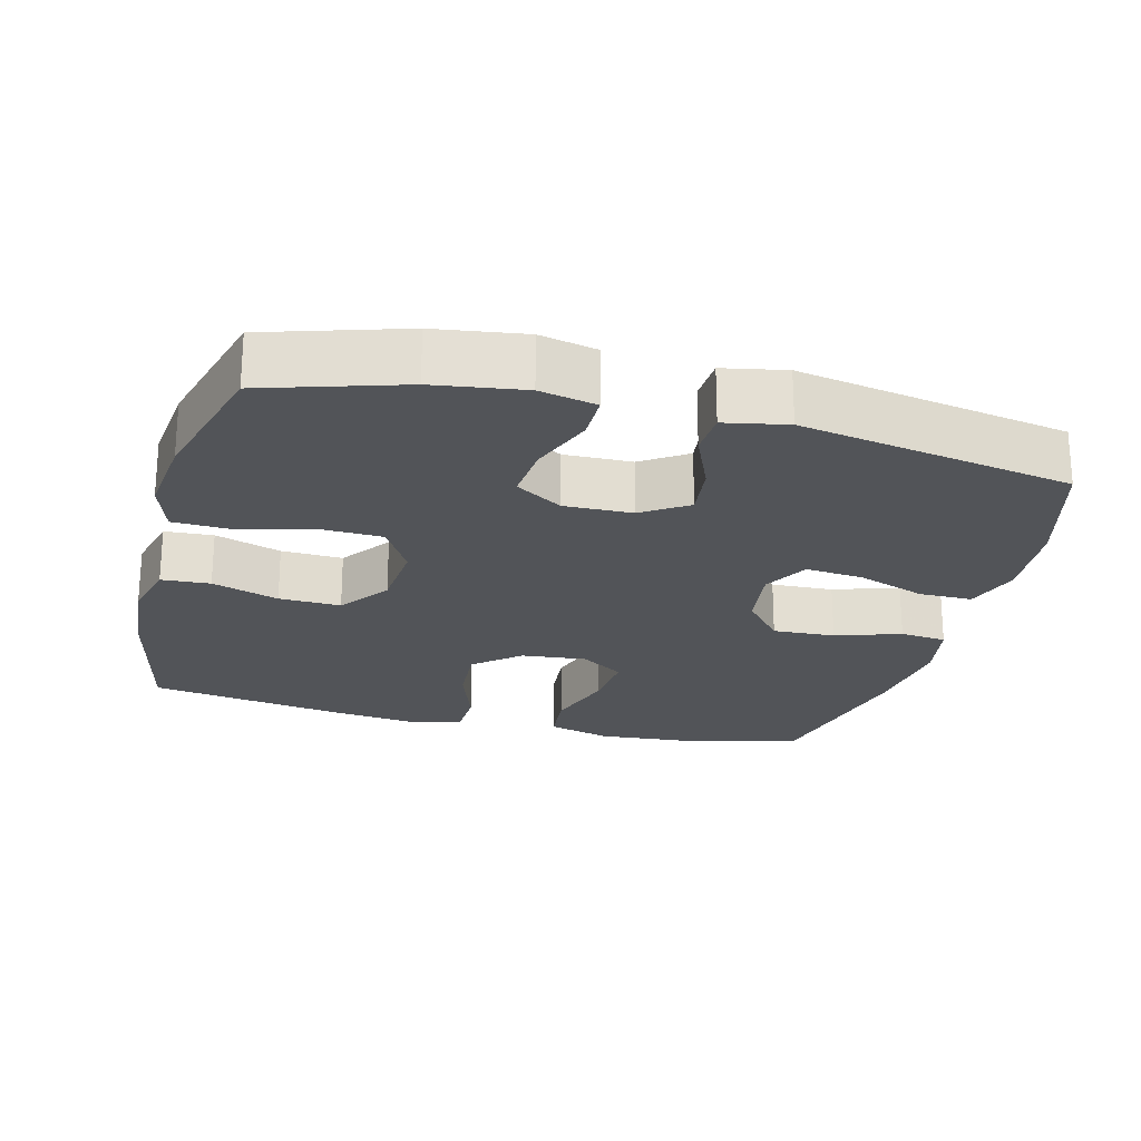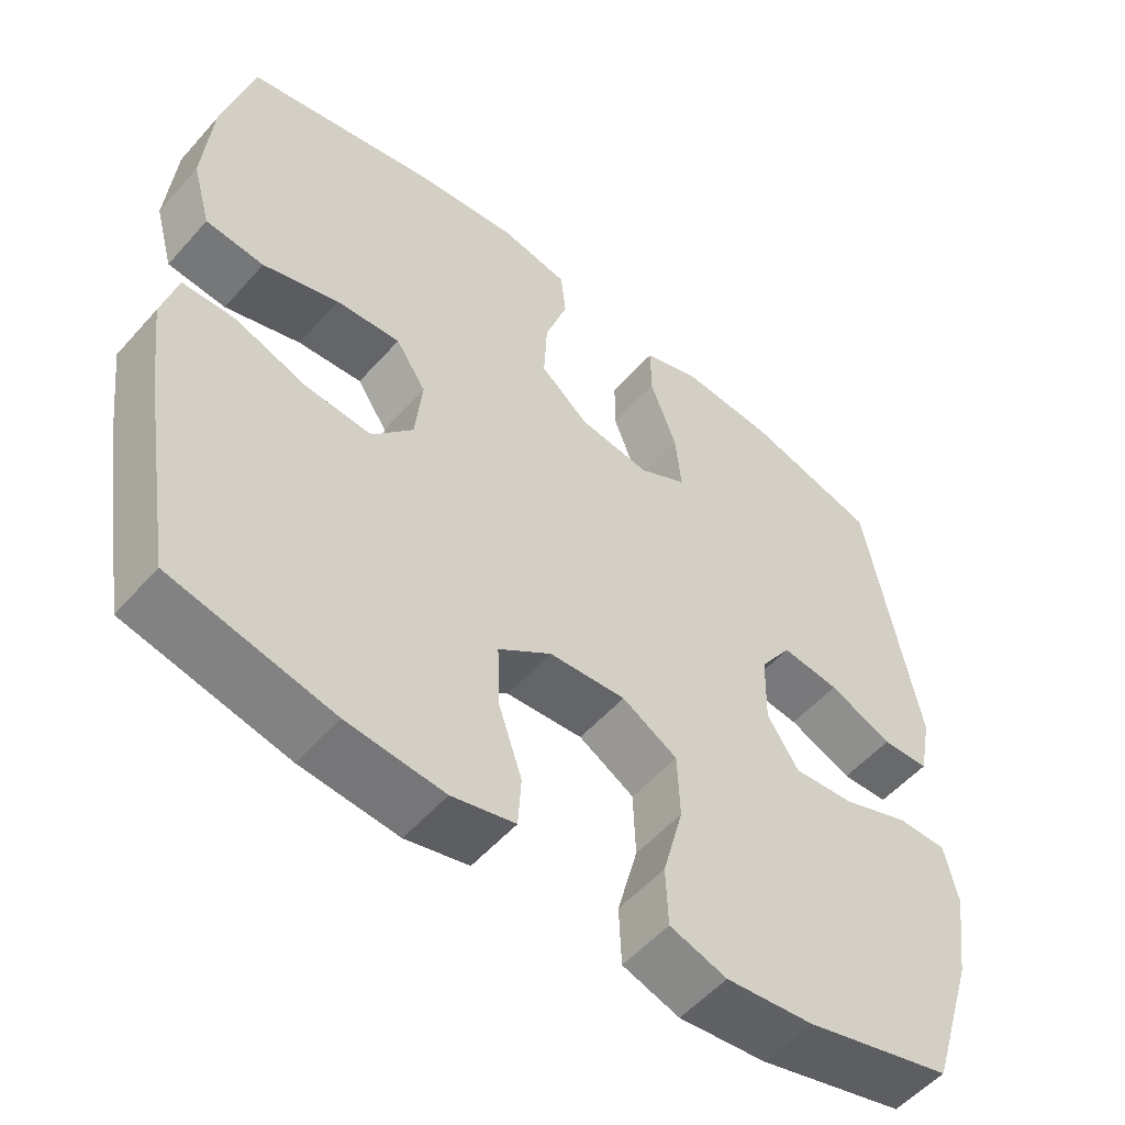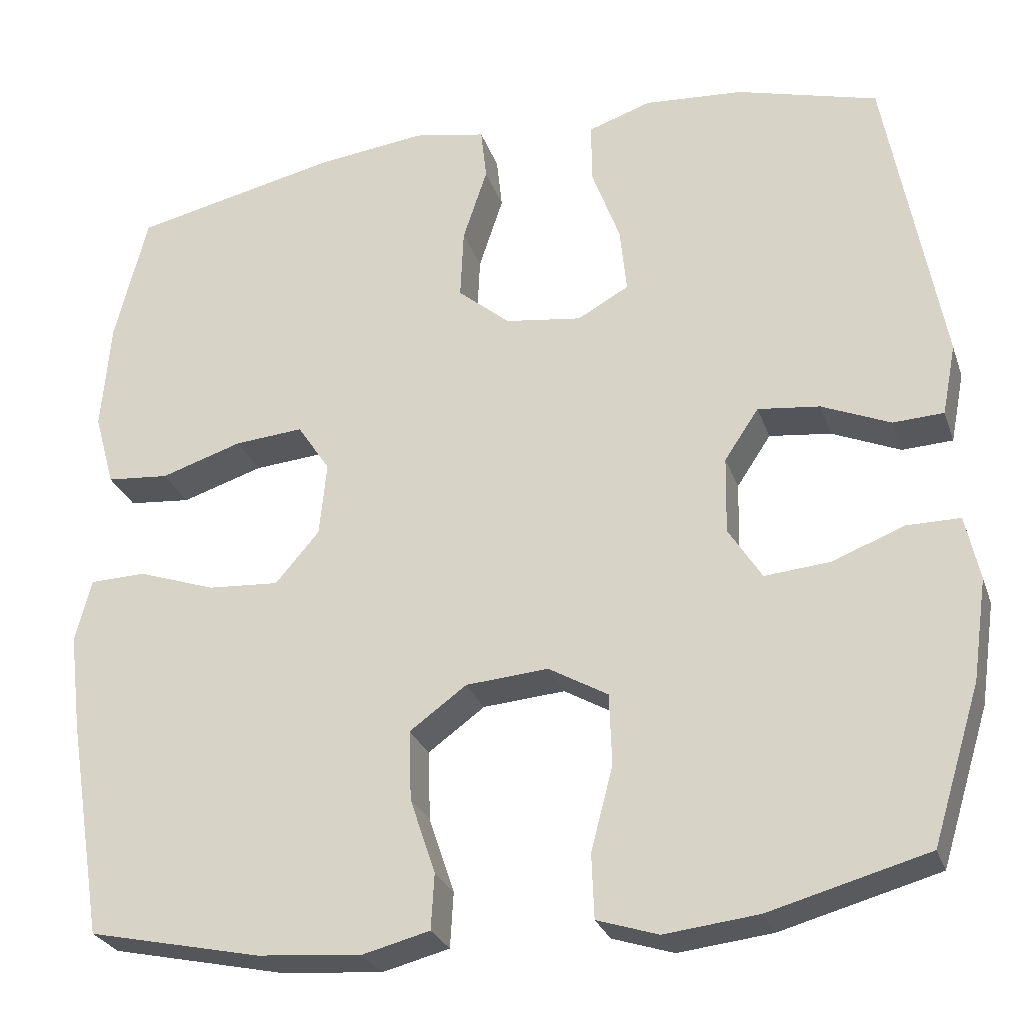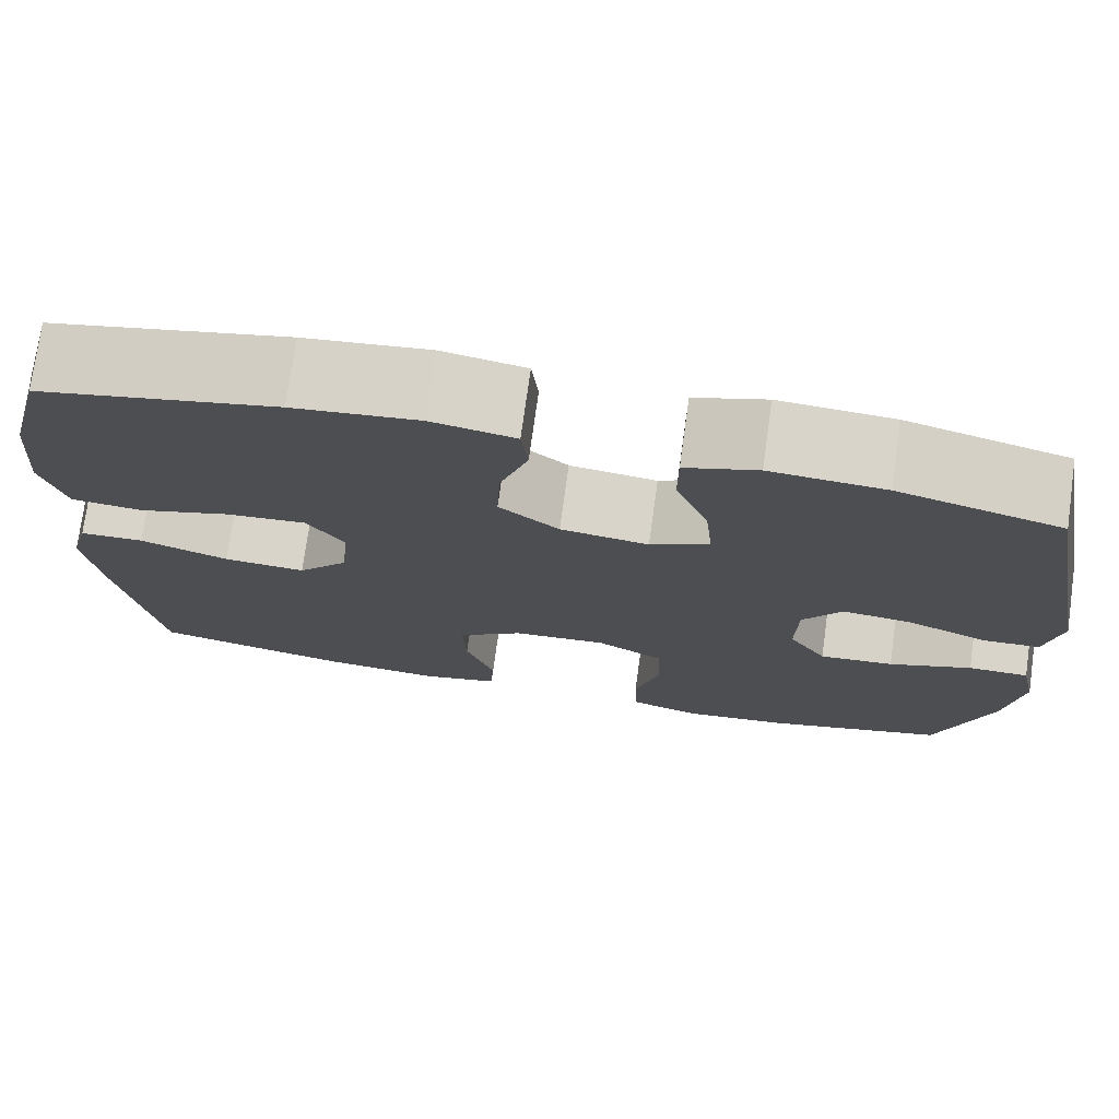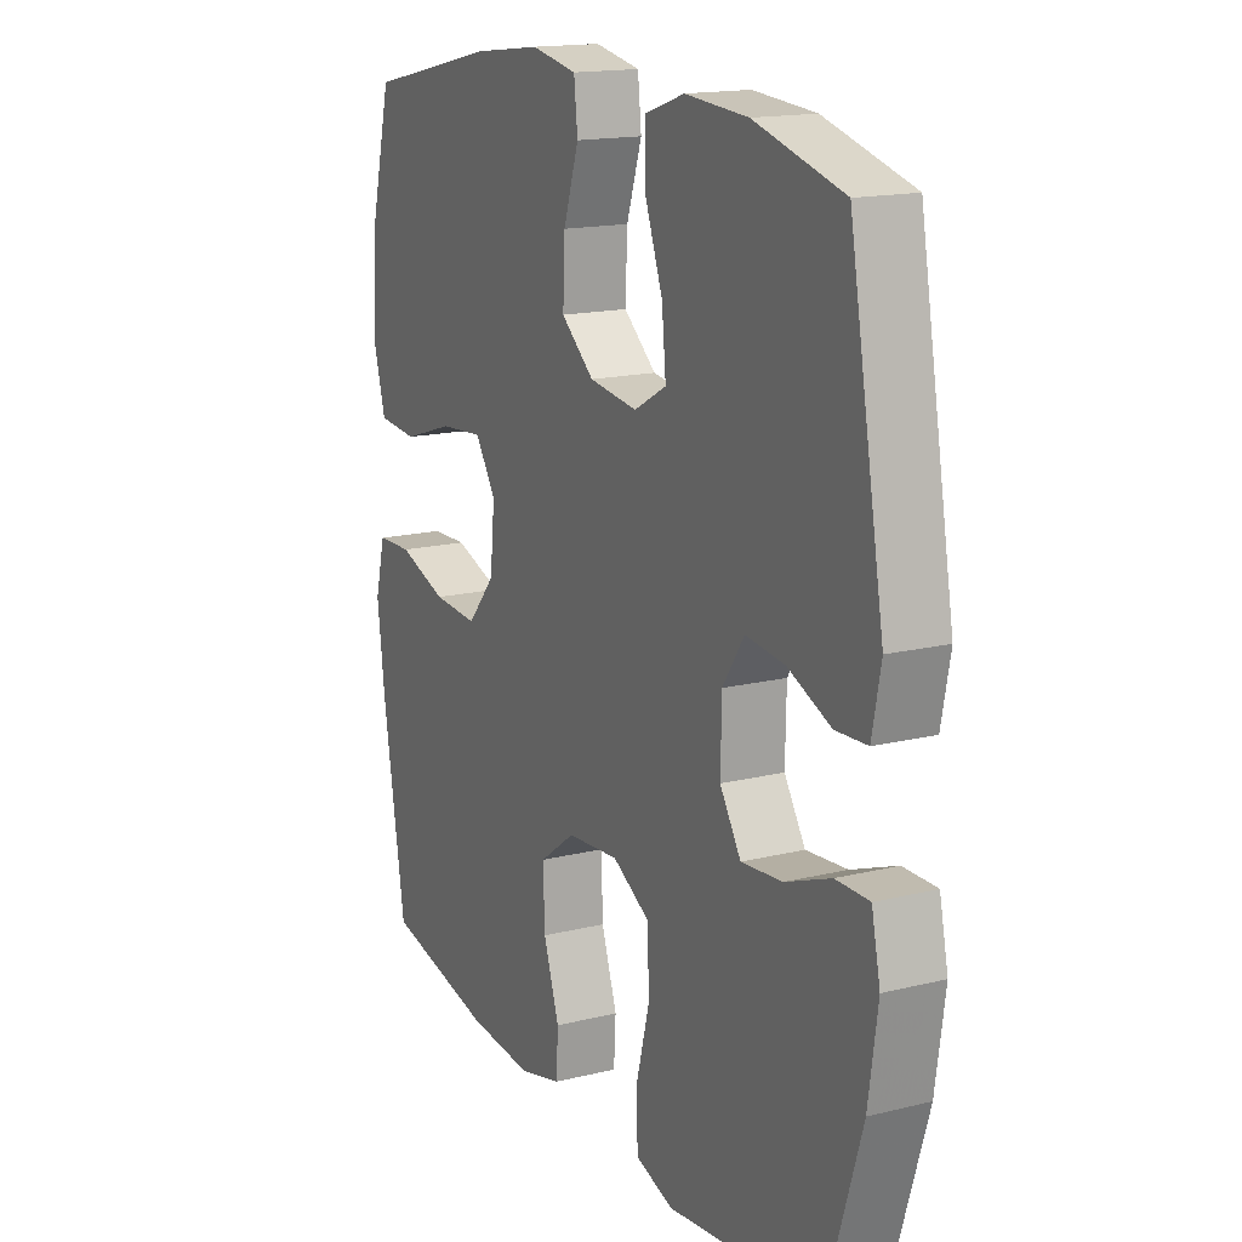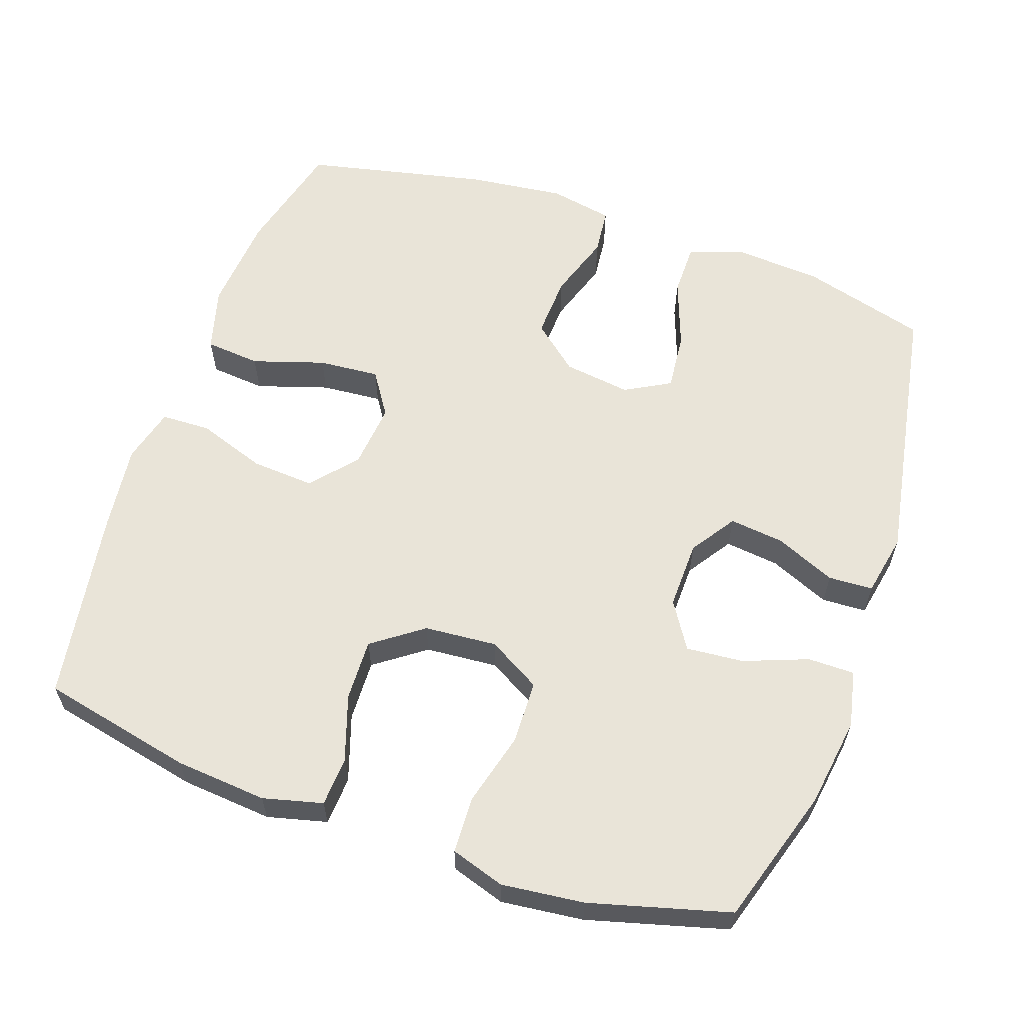
<metadata>
{"format":"obj","ext":"obj","renderer":"f3d","projection":"perspective","resolution":1024,"background":"white","views":[{"elev":-22.8,"azim":-104.5,"up":"+Y"},{"elev":-54.2,"azim":139.5,"up":"+Z"},{"elev":-27.3,"azim":-163.0,"up":"+Z"},{"elev":75.1,"azim":-172.1,"up":"+Z"},{"elev":16.1,"azim":-116.9,"up":"+Z"},{"elev":60.2,"azim":-160.8,"up":"+Y"}]}
</metadata>
<code>
v -0.5 0.07 0.5
v -0.327 0.07 0.548
v -0.205 0.07 0.557
v -0.128 0.07 0.531
v -0.128 0.07 0.457
v -0.163 0.07 0.361
v -0.171 0.07 0.28
v -0.108 0.07 0.245
v -0.014 0.07 0.258
v 0.05 0.07 0.312
v 0.046 0.07 0.399
v 0.016 0.07 0.49
v 0.023 0.07 0.555
v 0.112 0.07 0.572
v 0.246 0.07 0.556
v 0.5 0.07 0.5
v 0.54 0.07 0.341
v 0.551 0.07 0.204
v 0.526 0.07 0.114
v 0.449 0.07 0.107
v 0.349 0.07 0.139
v 0.264 0.07 0.146
v 0.224 0.07 0.085
v 0.233 0.07 -0.006
v 0.287 0.07 -0.069
v 0.375 0.07 -0.063
v 0.47 0.07 -0.03
v 0.539 0.07 -0.032
v 0.559 0.07 -0.109
v 0.544 0.07 -0.23
v 0.5 0.07 -0.5
v 0.288 0.07 -0.546
v 0.16 0.07 -0.557
v 0.077 0.07 -0.536
v 0.073 0.07 -0.468
v 0.104 0.07 -0.375
v 0.107 0.07 -0.289
v 0.037 0.07 -0.238
v -0.064 0.07 -0.23
v -0.137 0.07 -0.272
v -0.14 0.07 -0.36
v -0.113 0.07 -0.463
v -0.116 0.07 -0.542
v -0.191 0.07 -0.566
v -0.306 0.07 -0.553
v -0.5 0.07 -0.5
v -0.559 0.07 -0.309
v -0.577 0.07 -0.184
v -0.56 0.07 -0.105
v -0.495 0.07 -0.105
v -0.406 0.07 -0.139
v -0.326 0.07 -0.146
v -0.285 0.07 -0.081
v -0.287 0.07 0.014
v -0.329 0.07 0.077
v -0.405 0.07 0.068
v -0.489 0.07 0.032
v -0.551 0.07 0.035
v -0.568 0.07 0.122
v -0.5 0 0.5
v -0.327 0 0.548
v -0.205 0 0.557
v -0.128 0 0.531
v -0.128 0 0.457
v -0.163 0 0.361
v -0.171 0 0.28
v -0.108 0 0.245
v -0.014 0 0.258
v 0.05 0 0.312
v 0.046 0 0.399
v 0.016 0 0.49
v 0.023 0 0.555
v 0.112 0 0.572
v 0.246 0 0.556
v 0.5 0 0.5
v 0.54 0 0.341
v 0.551 0 0.204
v 0.526 0 0.114
v 0.449 0 0.107
v 0.349 0 0.139
v 0.264 0 0.146
v 0.224 0 0.085
v 0.233 0 -0.006
v 0.287 0 -0.069
v 0.375 0 -0.063
v 0.47 0 -0.03
v 0.539 0 -0.032
v 0.559 0 -0.109
v 0.544 0 -0.23
v 0.5 0 -0.5
v 0.288 0 -0.546
v 0.16 0 -0.557
v 0.077 0 -0.536
v 0.073 0 -0.468
v 0.104 0 -0.375
v 0.107 0 -0.289
v 0.037 0 -0.238
v -0.064 0 -0.23
v -0.137 0 -0.272
v -0.14 0 -0.36
v -0.113 0 -0.463
v -0.116 0 -0.542
v -0.191 0 -0.566
v -0.306 0 -0.553
v -0.5 0 -0.5
v -0.559 0 -0.309
v -0.577 0 -0.184
v -0.56 0 -0.105
v -0.495 0 -0.105
v -0.406 0 -0.139
v -0.326 0 -0.146
v -0.285 0 -0.081
v -0.287 0 0.014
v -0.329 0 0.077
v -0.405 0 0.068
v -0.489 0 0.032
v -0.551 0 0.035
v -0.568 0 0.122
f 4 5 6
f 3 4 6
f 2 3 6
f 1 2 6
f 59 1 6
f 58 59 6
f 57 58 6
f 56 57 6
f 55 56 6 7
f 54 55 7 8
f 53 54 8 9
f 52 53 9 10
f 49 50 51
f 48 49 51
f 47 48 51
f 46 47 51
f 45 46 51
f 44 45 51
f 43 44 51
f 42 43 51
f 41 42 51
f 40 41 51 52
f 39 40 52 10
f 34 35 36
f 33 34 36
f 32 33 36
f 31 32 36
f 30 31 36
f 29 30 36
f 28 29 36
f 27 28 36
f 26 27 36
f 25 26 36 37
f 24 25 37 38
f 19 20 21
f 18 19 21
f 17 18 21
f 16 17 21
f 15 16 21
f 14 15 21
f 13 14 21
f 12 13 21
f 11 12 21
f 10 11 21 22
f 38 39 10
f 24 38 10
f 23 24 10
f 10 22 23
f 65 64 63
f 65 63 62
f 65 62 61
f 65 61 60
f 65 60 118
f 65 118 117
f 65 117 116
f 65 116 115
f 66 65 115 114
f 67 66 114 113
f 68 67 113 112
f 69 68 112 111
f 110 109 108
f 110 108 107
f 110 107 106
f 110 106 105
f 110 105 104
f 110 104 103
f 110 103 102
f 110 102 101
f 110 101 100
f 111 110 100 99
f 69 111 99 98
f 95 94 93
f 95 93 92
f 95 92 91
f 95 91 90
f 95 90 89
f 95 89 88
f 95 88 87
f 95 87 86
f 95 86 85
f 96 95 85 84
f 97 96 84 83
f 80 79 78
f 80 78 77
f 80 77 76
f 80 76 75
f 80 75 74
f 80 74 73
f 80 73 72
f 80 72 71
f 80 71 70
f 81 80 70 69
f 69 98 97
f 69 97 83
f 69 83 82
f 82 81 69
f 1 60 61 2
f 2 61 62 3
f 3 62 63 4
f 4 63 64 5
f 5 64 65 6
f 6 65 66 7
f 7 66 67 8
f 8 67 68 9
f 9 68 69 10
f 10 69 70 11
f 11 70 71 12
f 12 71 72 13
f 13 72 73 14
f 14 73 74 15
f 15 74 75 16
f 16 75 76 17
f 17 76 77 18
f 18 77 78 19
f 19 78 79 20
f 20 79 80 21
f 21 80 81 22
f 22 81 82 23
f 23 82 83 24
f 24 83 84 25
f 25 84 85 26
f 26 85 86 27
f 27 86 87 28
f 28 87 88 29
f 29 88 89 30
f 30 89 90 31
f 31 90 91 32
f 32 91 92 33
f 33 92 93 34
f 34 93 94 35
f 35 94 95 36
f 36 95 96 37
f 37 96 97 38
f 38 97 98 39
f 39 98 99 40
f 40 99 100 41
f 41 100 101 42
f 42 101 102 43
f 43 102 103 44
f 44 103 104 45
f 45 104 105 46
f 46 105 106 47
f 47 106 107 48
f 48 107 108 49
f 49 108 109 50
f 50 109 110 51
f 51 110 111 52
f 52 111 112 53
f 53 112 113 54
f 54 113 114 55
f 55 114 115 56
f 56 115 116 57
f 57 116 117 58
f 58 117 118 59
f 59 118 60 1

</code>
